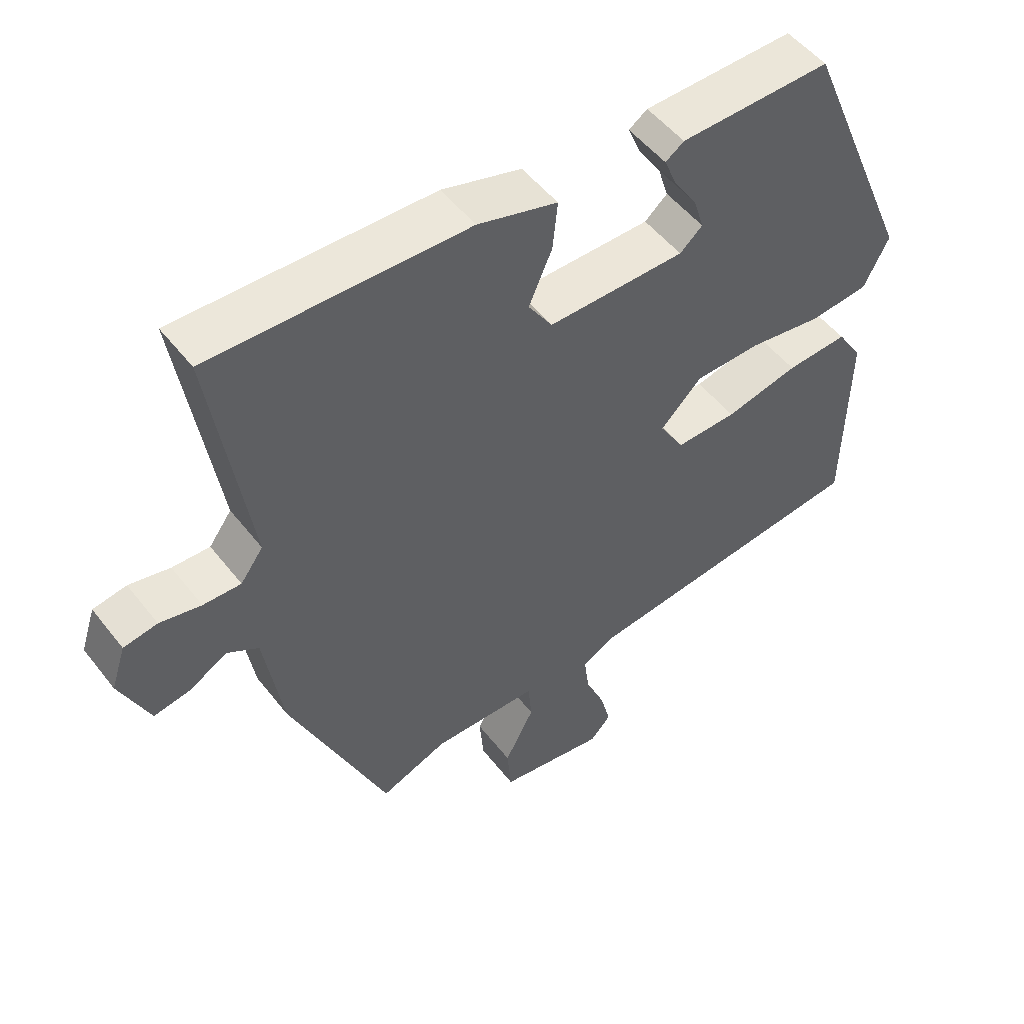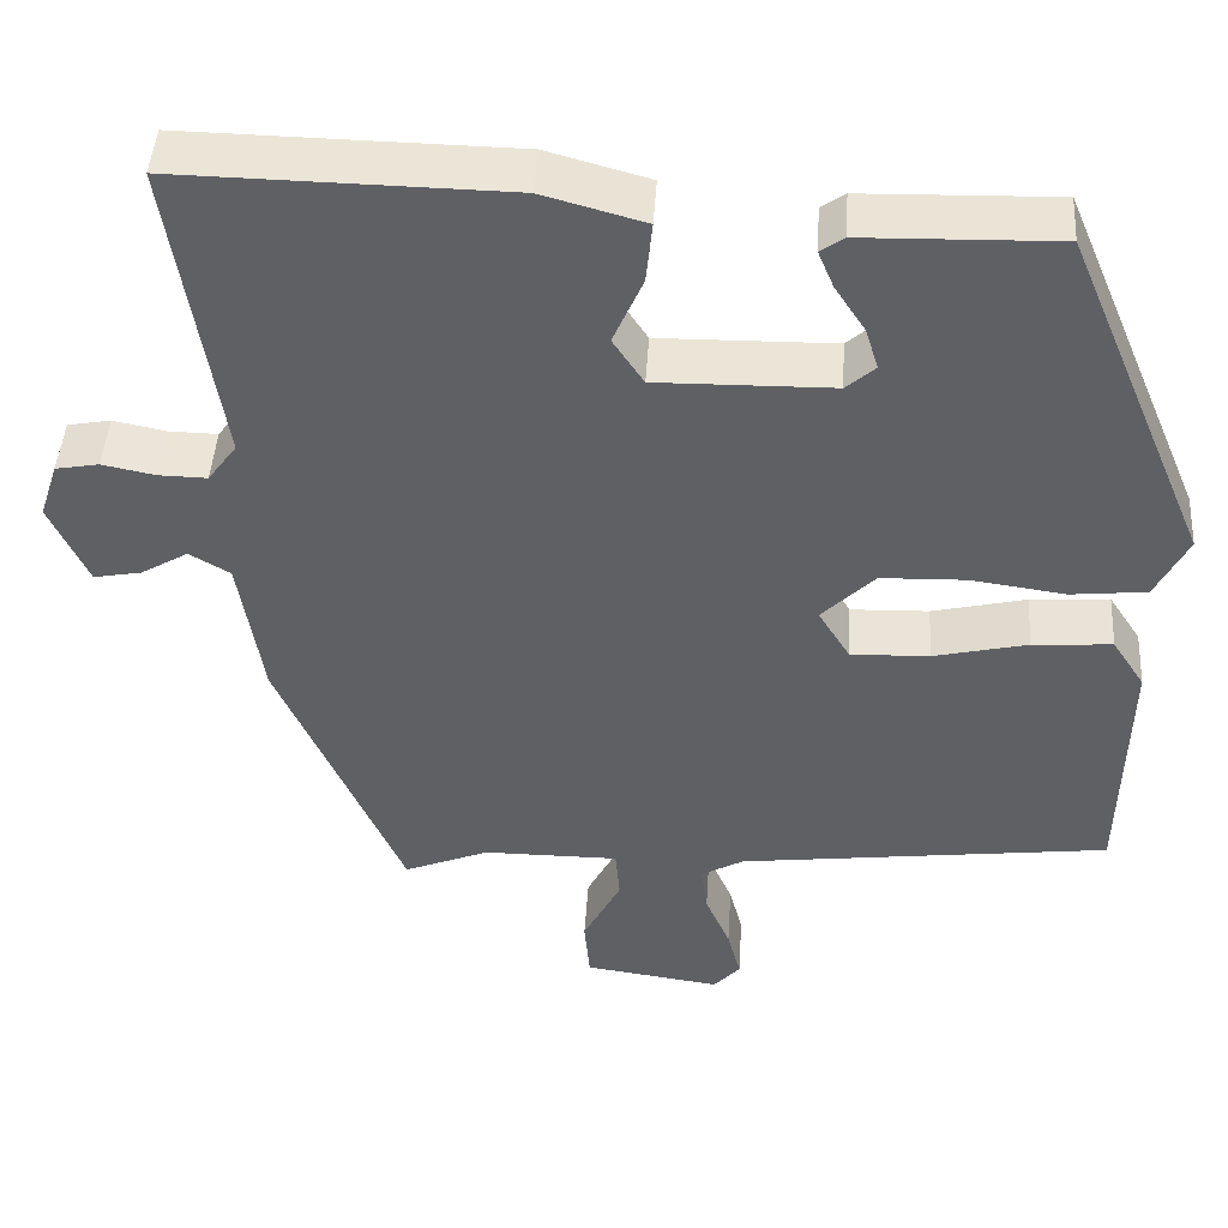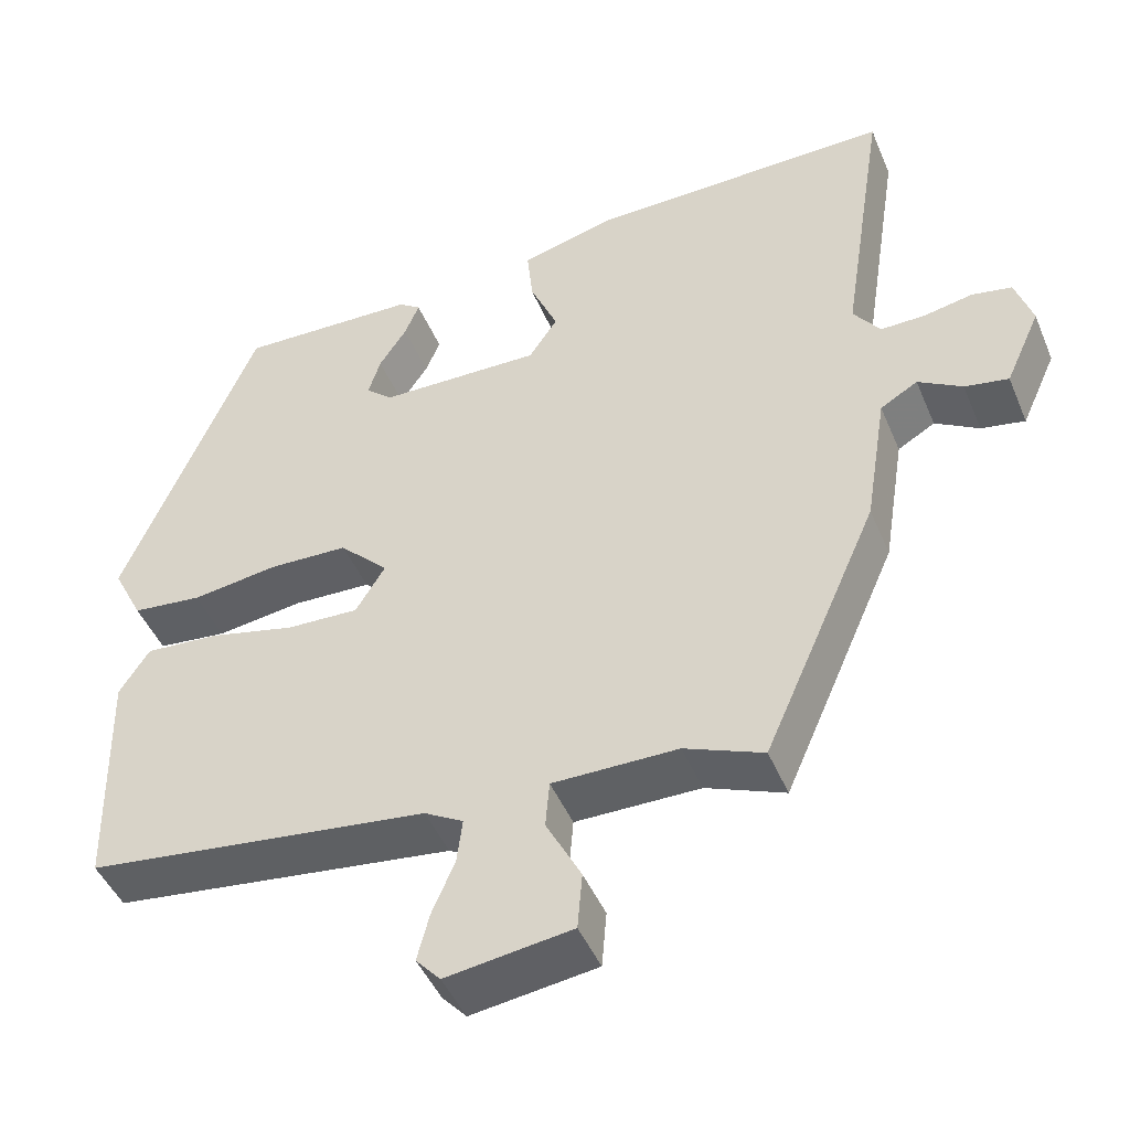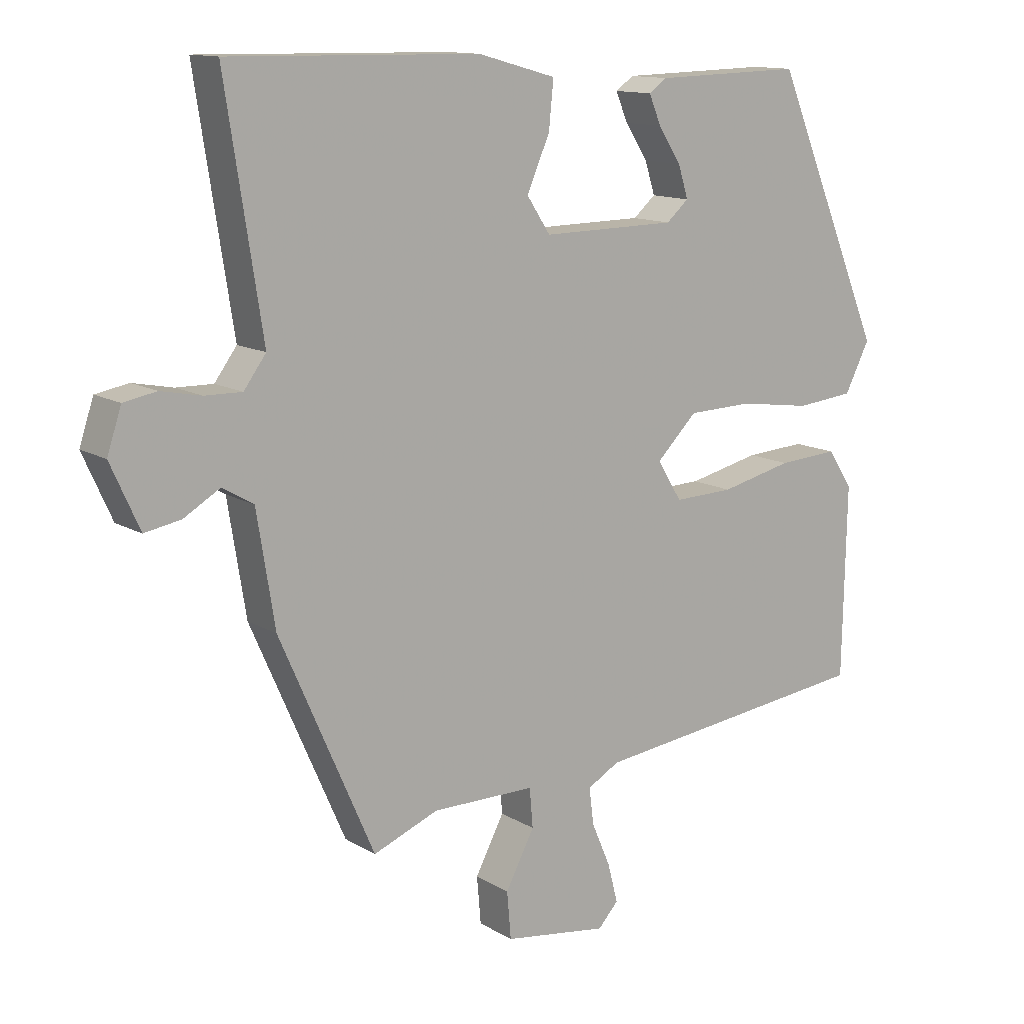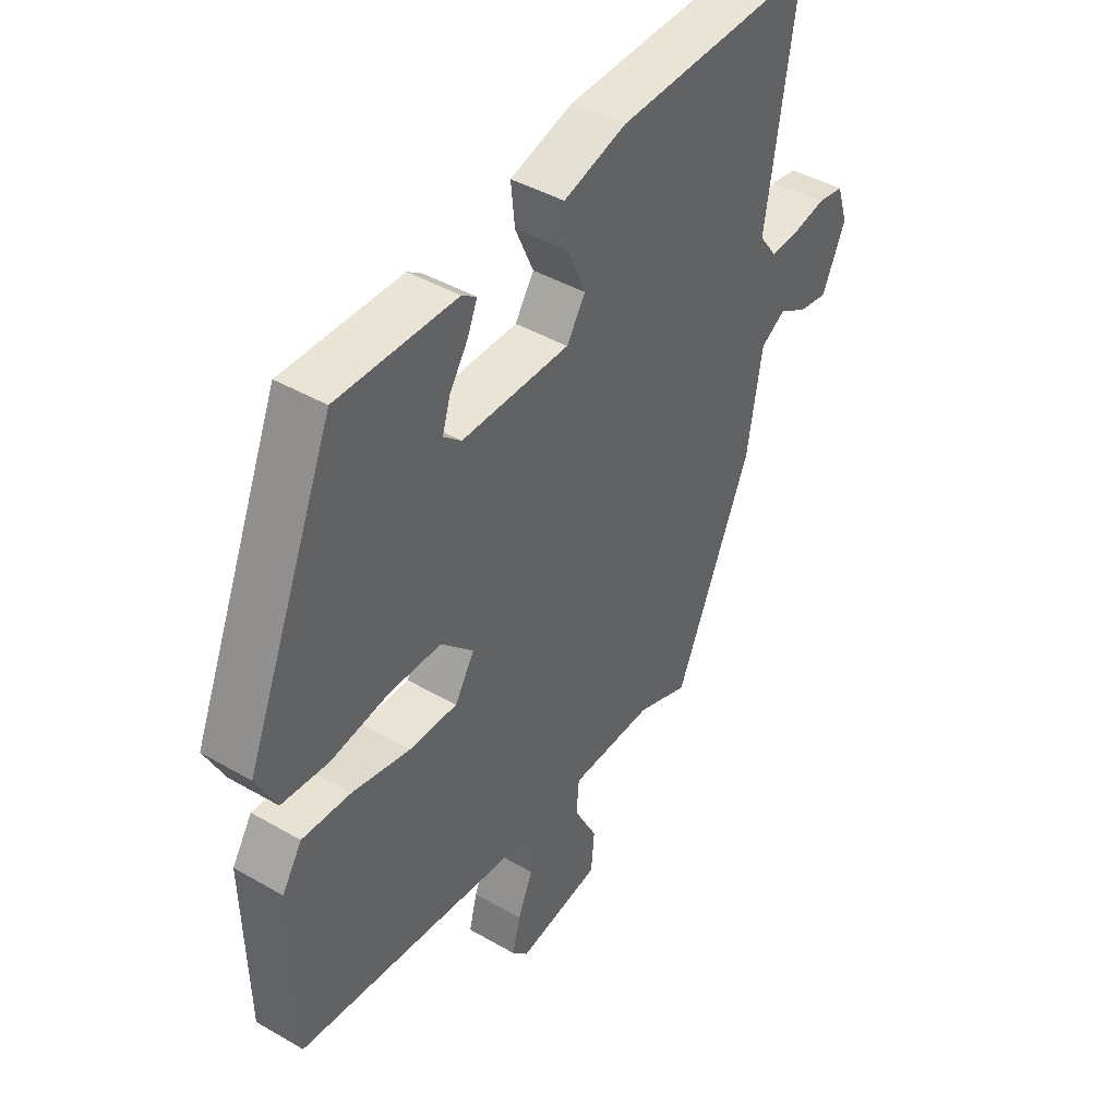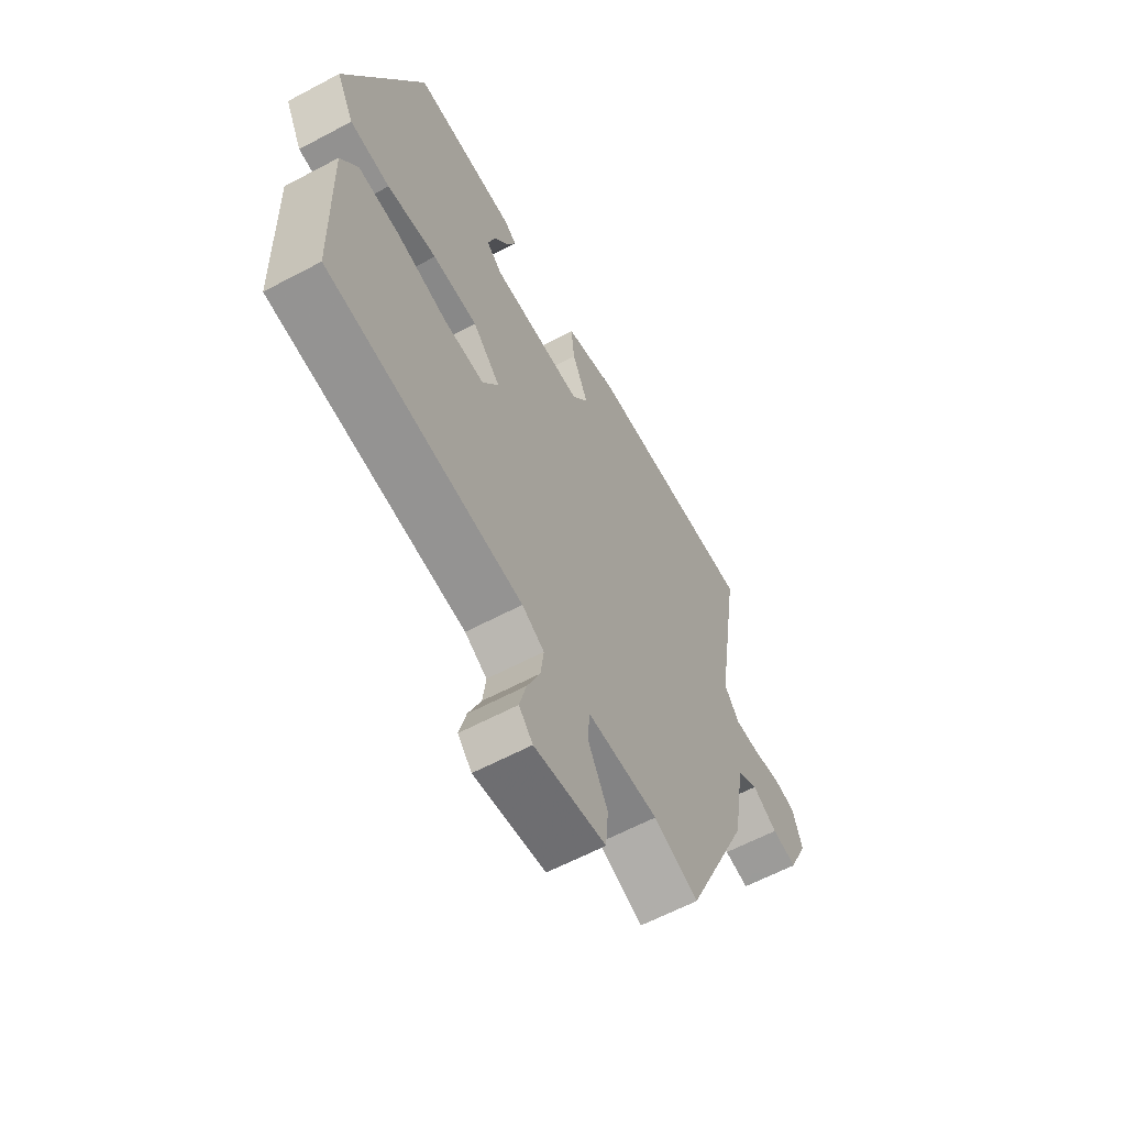
<metadata>
{"format":"obj","ext":"obj","renderer":"f3d","projection":"perspective","resolution":1024,"background":"white","views":[{"elev":50.9,"azim":-36.5,"up":"+Z"},{"elev":45.1,"azim":3.6,"up":"+Z"},{"elev":-45.8,"azim":-158.0,"up":"+Z"},{"elev":12.7,"azim":-36.5,"up":"+Z"},{"elev":43.2,"azim":124.4,"up":"+Z"},{"elev":-61.2,"azim":118.5,"up":"+Z"}]}
</metadata>
<code>
v -0.319 0.07 -0.504
v -0.46 0.07 -0.184
v -0.487 0.07 -0.017
v -0.533 0.07 0.01
v -0.587 0.07 -0.022
v -0.641 0.07 -0.032
v -0.684 0.07 0.063
v -0.663 0.07 0.127
v -0.614 0.07 0.136
v -0.554 0.07 0.124
v -0.499 0.07 0.123
v -0.466 0.07 0.168
v -0.521 0.07 0.52
v -0.148 0.07 0.514
v -0.032 0.07 0.482
v -0.039 0.07 0.412
v -0.073 0.07 0.334
v -0.038 0.07 0.281
v 0.162 0.07 0.284
v 0.195 0.07 0.313
v 0.18 0.07 0.361
v 0.146 0.07 0.413
v 0.128 0.07 0.456
v 0.155 0.07 0.475
v 0.375 0.07 0.481
v 0.54 0.07 0.089
v 0.503 0.07 0.016
v 0.417 0.07 0.007
v 0.31 0.07 0.022
v 0.213 0.07 0.019
v 0.153 0.07 -0.041
v 0.189 0.07 -0.1
v 0.278 0.07 -0.097
v 0.385 0.07 -0.072
v 0.475 0.07 -0.066
v 0.512 0.07 -0.123
v 0.506 0.07 -0.407
v 0.083 0.07 -0.459
v 0.035 0.07 -0.486
v 0.042 0.07 -0.541
v 0.07 0.07 -0.606
v 0.085 0.07 -0.664
v 0.055 0.07 -0.697
v -0.1 0.07 -0.675
v -0.106 0.07 -0.605
v -0.063 0.07 -0.523
v -0.068 0.07 -0.465
v -0.222 0.07 -0.465
v -0.319 0 -0.504
v -0.46 0 -0.184
v -0.487 0 -0.017
v -0.533 0 0.01
v -0.587 0 -0.022
v -0.641 0 -0.032
v -0.684 0 0.063
v -0.663 0 0.127
v -0.614 0 0.136
v -0.554 0 0.124
v -0.499 0 0.123
v -0.466 0 0.168
v -0.521 0 0.52
v -0.148 0 0.514
v -0.032 0 0.482
v -0.039 0 0.412
v -0.073 0 0.334
v -0.038 0 0.281
v 0.162 0 0.284
v 0.195 0 0.313
v 0.18 0 0.361
v 0.146 0 0.413
v 0.128 0 0.456
v 0.155 0 0.475
v 0.375 0 0.481
v 0.54 0 0.089
v 0.503 0 0.016
v 0.417 0 0.007
v 0.31 0 0.022
v 0.213 0 0.019
v 0.153 0 -0.041
v 0.189 0 -0.1
v 0.278 0 -0.097
v 0.385 0 -0.072
v 0.475 0 -0.066
v 0.512 0 -0.123
v 0.506 0 -0.407
v 0.083 0 -0.459
v 0.035 0 -0.486
v 0.042 0 -0.541
v 0.07 0 -0.606
v 0.085 0 -0.664
v 0.055 0 -0.697
v -0.1 0 -0.675
v -0.106 0 -0.605
v -0.063 0 -0.523
v -0.068 0 -0.465
v -0.222 0 -0.465
f 43 44 45 46
f 43 46 47
f 40 41 42 43
f 39 40 43 47
f 38 39 47
f 37 38 47 48
f 33 34 35 36
f 32 33 36 37
f 26 27 28 29
f 26 29 30
f 25 26 30
f 21 22 23 24
f 20 21 24 25
f 14 15 16 17
f 12 13 14 17
f 11 12 17 18
f 7 8 9 10
f 7 10 11
f 4 5 6 7
f 4 7 11
f 3 4 11 18
f 48 1 2 3
f 32 37 48 3
f 31 32 3
f 20 25 30 31
f 19 20 31
f 3 18 19 31
f 94 93 92 91
f 95 94 91
f 91 90 89 88
f 95 91 88 87
f 95 87 86
f 96 95 86 85
f 84 83 82 81
f 85 84 81 80
f 77 76 75 74
f 78 77 74
f 78 74 73
f 72 71 70 69
f 73 72 69 68
f 65 64 63 62
f 65 62 61 60
f 66 65 60 59
f 58 57 56 55
f 59 58 55
f 55 54 53 52
f 59 55 52
f 66 59 52 51
f 51 50 49 96
f 51 96 85 80
f 51 80 79
f 79 78 73 68
f 79 68 67
f 79 67 66 51
f 1 49 50 2
f 2 50 51 3
f 3 51 52 4
f 4 52 53 5
f 5 53 54 6
f 6 54 55 7
f 7 55 56 8
f 8 56 57 9
f 9 57 58 10
f 10 58 59 11
f 11 59 60 12
f 12 60 61 13
f 13 61 62 14
f 14 62 63 15
f 15 63 64 16
f 16 64 65 17
f 17 65 66 18
f 18 66 67 19
f 19 67 68 20
f 20 68 69 21
f 21 69 70 22
f 22 70 71 23
f 23 71 72 24
f 24 72 73 25
f 25 73 74 26
f 26 74 75 27
f 27 75 76 28
f 28 76 77 29
f 29 77 78 30
f 30 78 79 31
f 31 79 80 32
f 32 80 81 33
f 33 81 82 34
f 34 82 83 35
f 35 83 84 36
f 36 84 85 37
f 37 85 86 38
f 38 86 87 39
f 39 87 88 40
f 40 88 89 41
f 41 89 90 42
f 42 90 91 43
f 43 91 92 44
f 44 92 93 45
f 45 93 94 46
f 46 94 95 47
f 47 95 96 48
f 48 96 49 1

</code>
